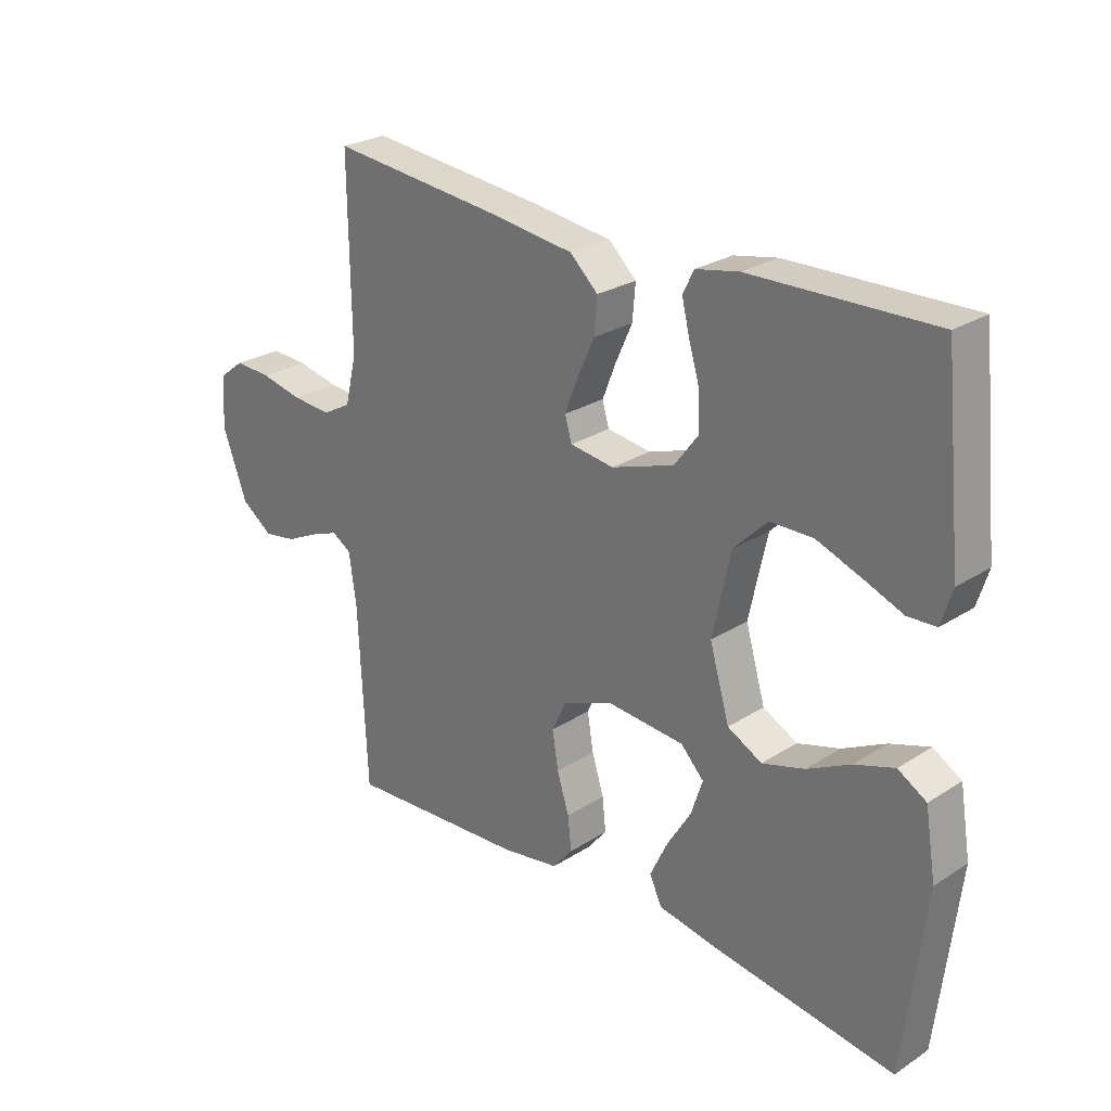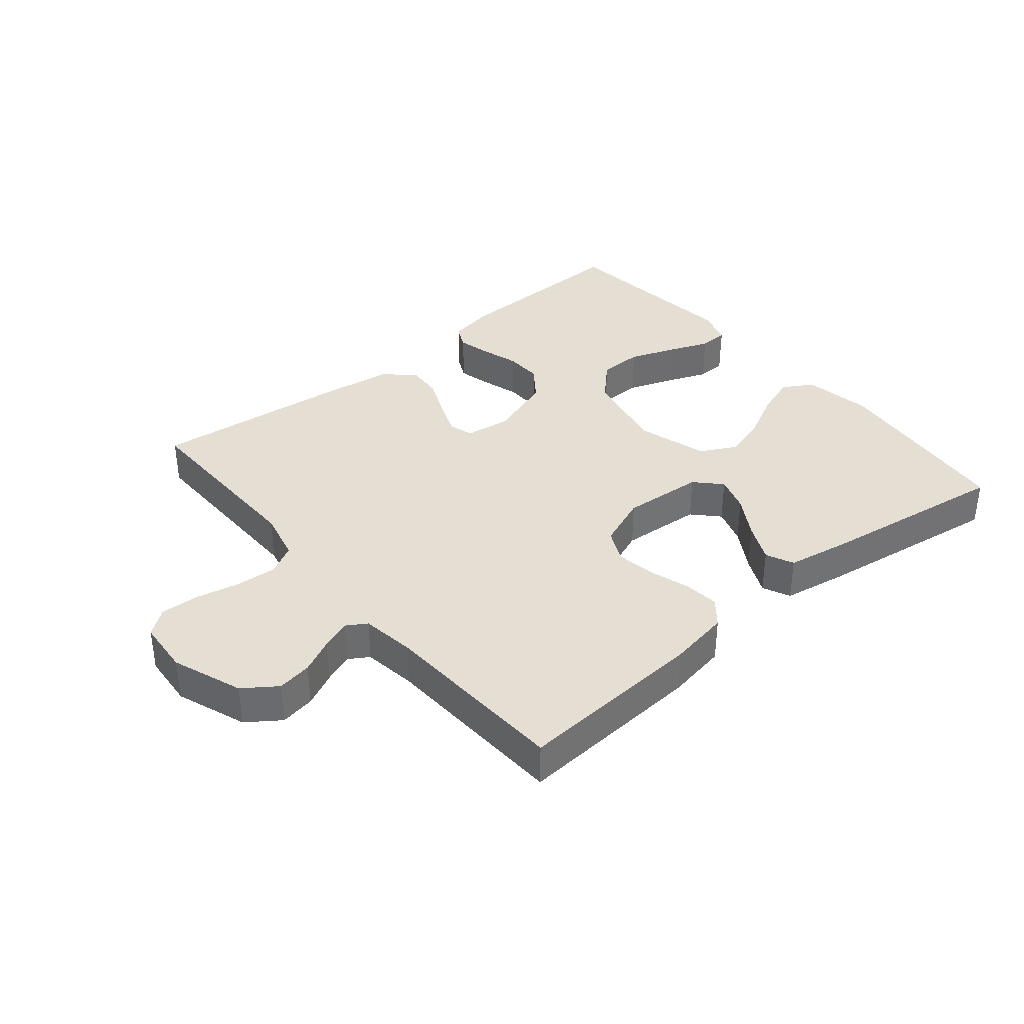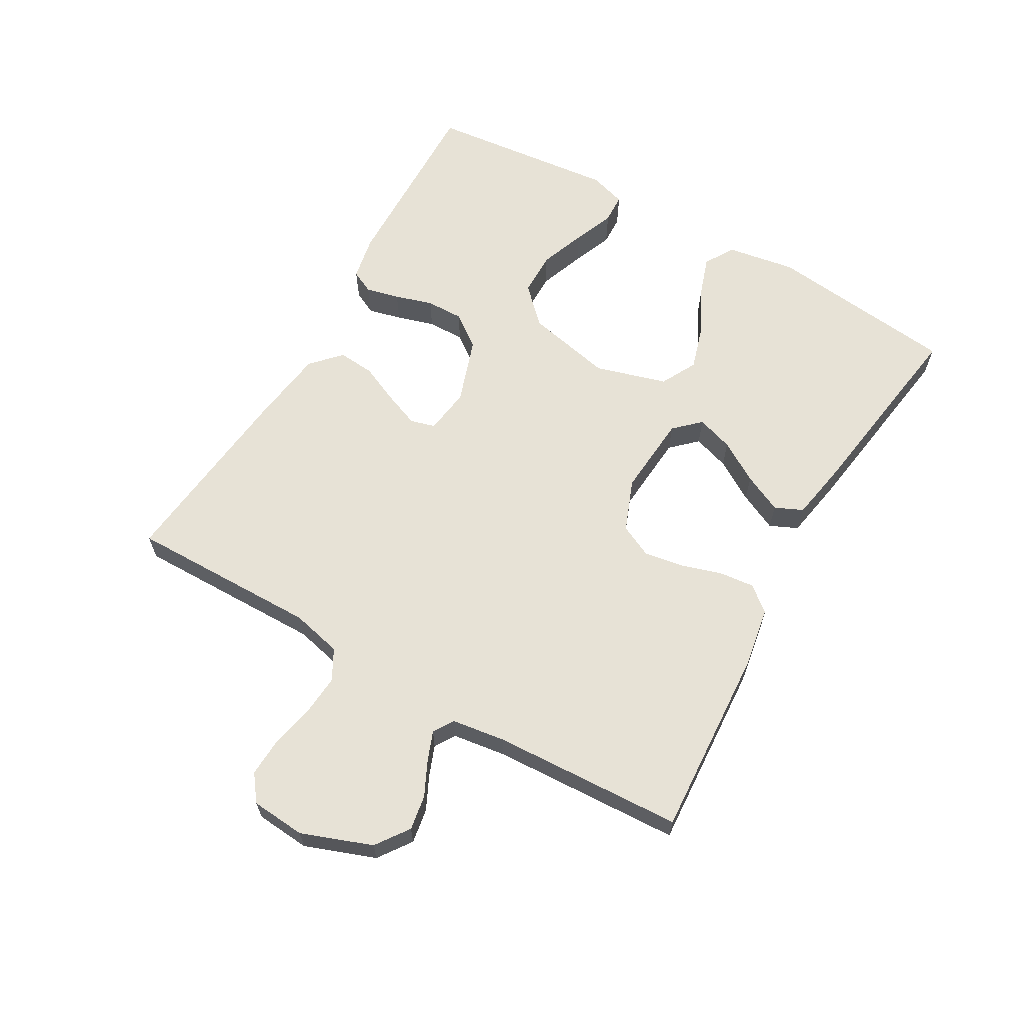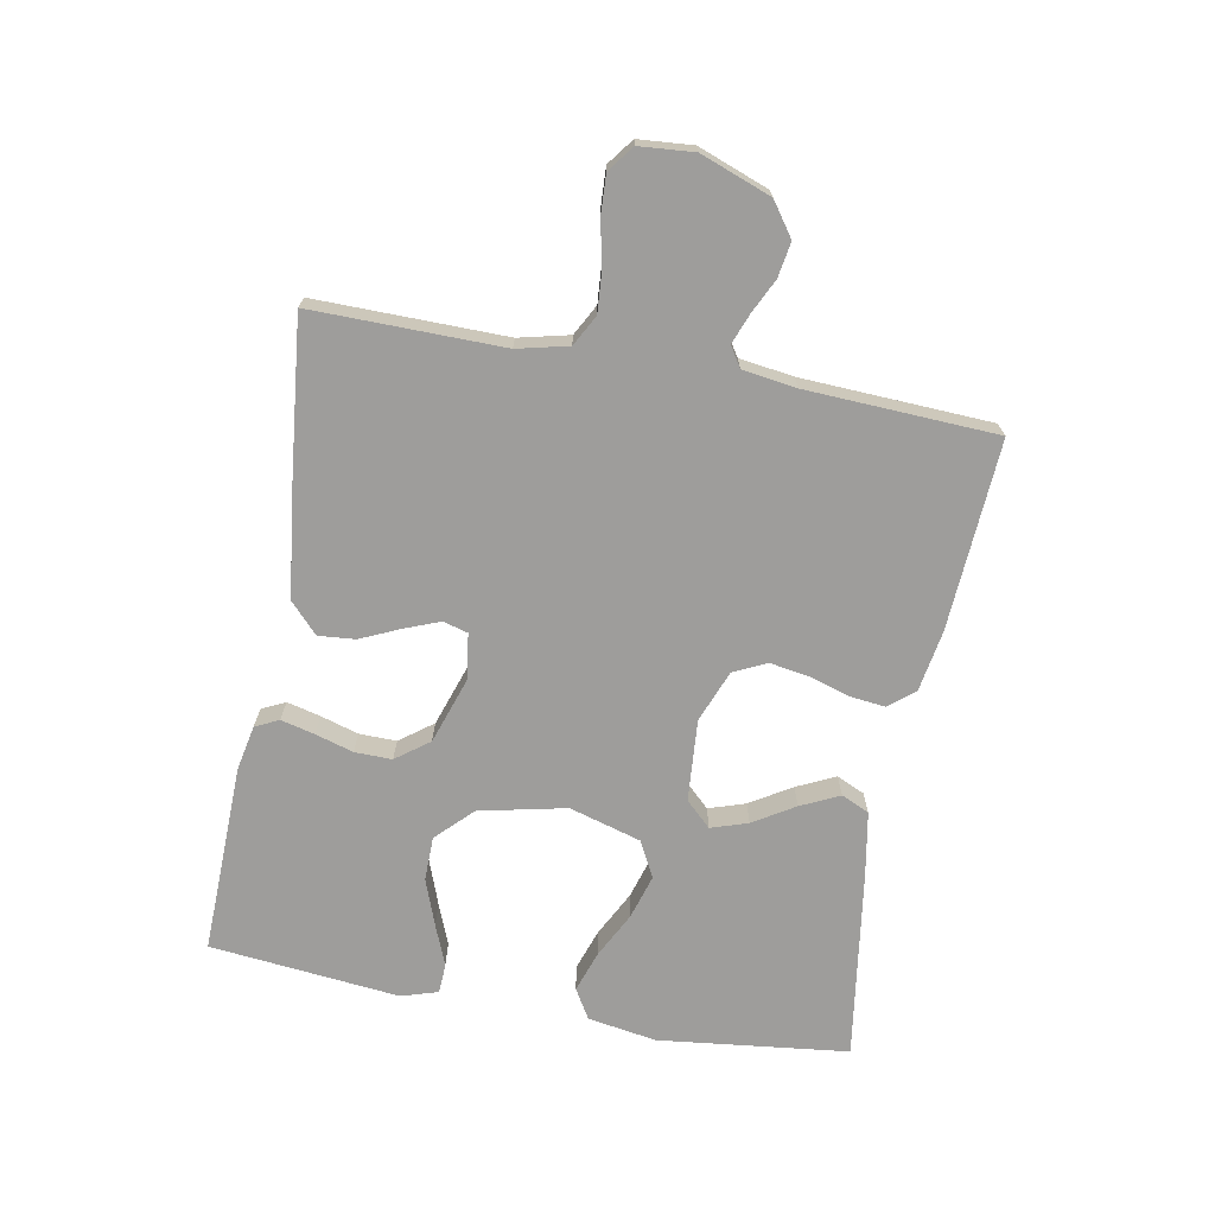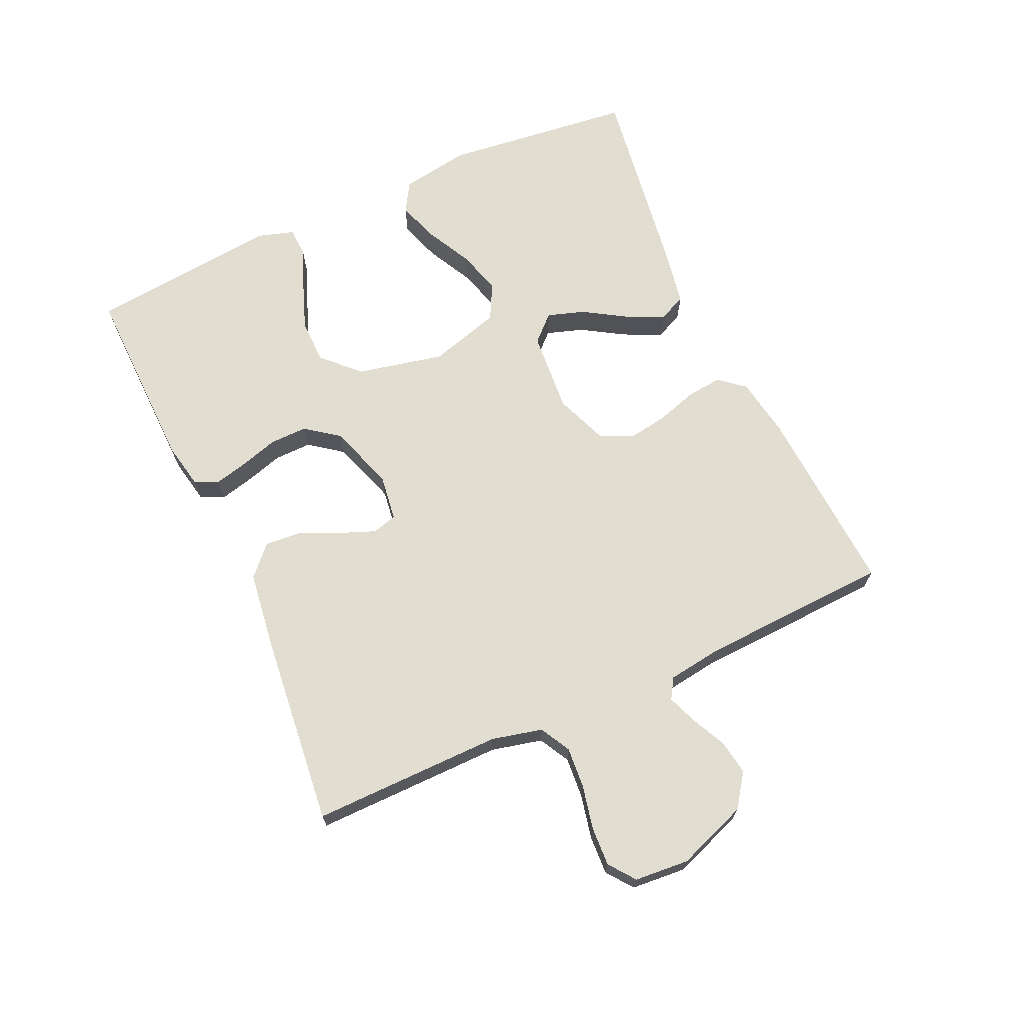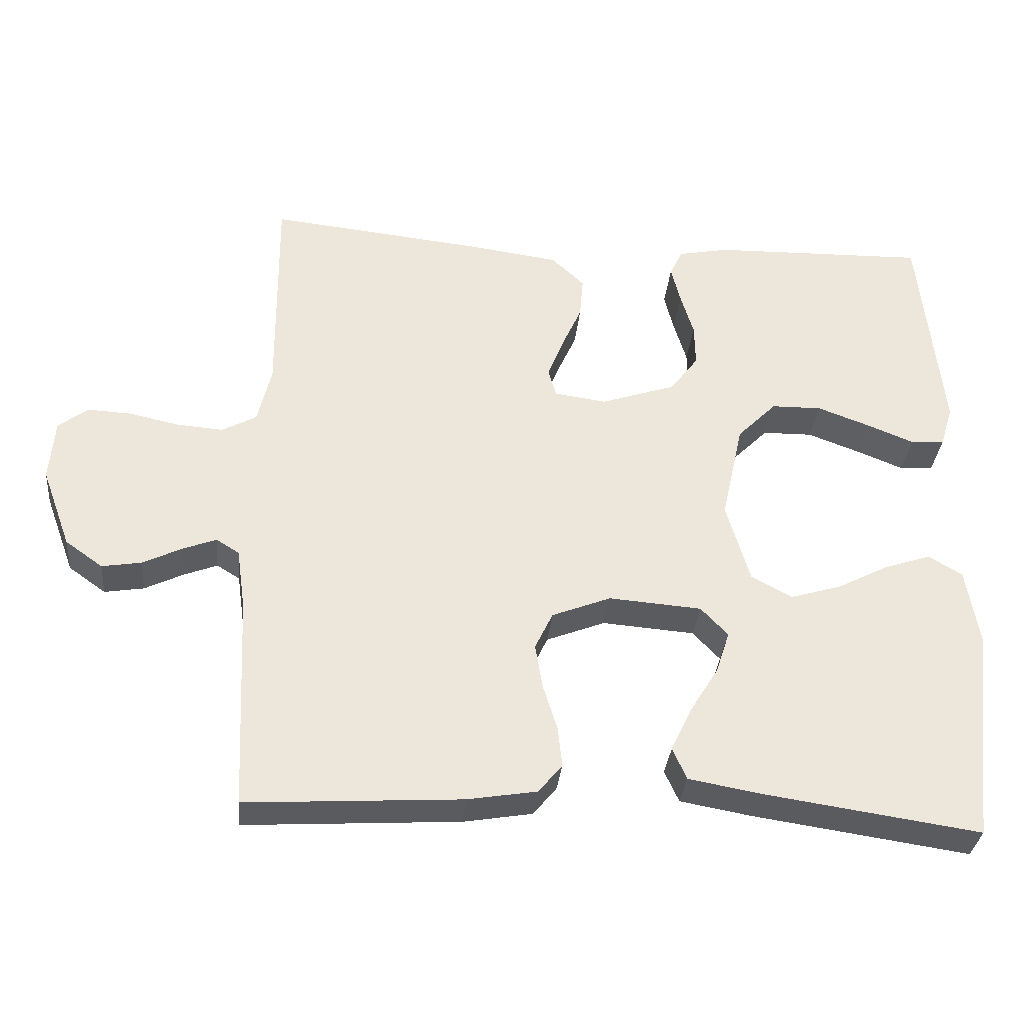
<metadata>
{"format":"obj","ext":"obj","renderer":"f3d","projection":"perspective","resolution":1024,"background":"white","views":[{"elev":25.9,"azim":-135.4,"up":"+Z"},{"elev":36.9,"azim":140.1,"up":"+Y"},{"elev":63.3,"azim":119.8,"up":"+Y"},{"elev":-70.6,"azim":79.5,"up":"+Y"},{"elev":68.5,"azim":65.5,"up":"+Y"},{"elev":-33.0,"azim":174.6,"up":"+Z"}]}
</metadata>
<code>
v -0.5 0.07 0.5
v -0.2 0.07 0.493
v -0.129 0.07 0.479
v -0.111 0.07 0.442
v -0.124 0.07 0.389
v -0.142 0.07 0.329
v -0.143 0.07 0.27
v -0.104 0.07 0.218
v 0 0.07 0.183
v 0.073 0.07 0.193
v 0.084 0.07 0.232
v 0.062 0.07 0.288
v 0.034 0.07 0.35
v 0.029 0.07 0.408
v 0.075 0.07 0.451
v 0.2 0.07 0.468
v 0.5 0.07 0.5
v 0.497 0.07 0.2
v 0.516 0.07 0.12
v 0.564 0.07 0.094
v 0.629 0.07 0.099
v 0.698 0.07 0.114
v 0.759 0.07 0.117
v 0.8 0.07 0.086
v 0.807 0.07 0
v 0.766 0.07 -0.111
v 0.714 0.07 -0.148
v 0.659 0.07 -0.139
v 0.605 0.07 -0.113
v 0.558 0.07 -0.095
v 0.526 0.07 -0.115
v 0.514 0.07 -0.2
v 0.5 0.07 -0.5
v 0.2 0.07 -0.482
v 0.104 0.07 -0.466
v 0.071 0.07 -0.426
v 0.077 0.07 -0.37
v 0.097 0.07 -0.306
v 0.107 0.07 -0.244
v 0.082 0.07 -0.192
v 0 0.07 -0.16
v -0.129 0.07 -0.17
v -0.167 0.07 -0.21
v -0.148 0.07 -0.268
v -0.108 0.07 -0.333
v -0.079 0.07 -0.394
v -0.099 0.07 -0.438
v -0.2 0.07 -0.456
v -0.5 0.07 -0.5
v -0.535 0.07 -0.2
v -0.517 0.07 -0.091
v -0.47 0.07 -0.063
v -0.405 0.07 -0.085
v -0.333 0.07 -0.122
v -0.263 0.07 -0.143
v -0.206 0.07 -0.113
v -0.173 0.07 0
v -0.203 0.07 0.137
v -0.258 0.07 0.192
v -0.328 0.07 0.193
v -0.401 0.07 0.166
v -0.466 0.07 0.14
v -0.513 0.07 0.142
v -0.531 0.07 0.2
v -0.5 0 0.5
v -0.2 0 0.493
v -0.129 0 0.479
v -0.111 0 0.442
v -0.124 0 0.389
v -0.142 0 0.329
v -0.143 0 0.27
v -0.104 0 0.218
v 0 0 0.183
v 0.073 0 0.193
v 0.084 0 0.232
v 0.062 0 0.288
v 0.034 0 0.35
v 0.029 0 0.408
v 0.075 0 0.451
v 0.2 0 0.468
v 0.5 0 0.5
v 0.497 0 0.2
v 0.516 0 0.12
v 0.564 0 0.094
v 0.629 0 0.099
v 0.698 0 0.114
v 0.759 0 0.117
v 0.8 0 0.086
v 0.807 0 0
v 0.766 0 -0.111
v 0.714 0 -0.148
v 0.659 0 -0.139
v 0.605 0 -0.113
v 0.558 0 -0.095
v 0.526 0 -0.115
v 0.514 0 -0.2
v 0.5 0 -0.5
v 0.2 0 -0.482
v 0.104 0 -0.466
v 0.071 0 -0.426
v 0.077 0 -0.37
v 0.097 0 -0.306
v 0.107 0 -0.244
v 0.082 0 -0.192
v 0 0 -0.16
v -0.129 0 -0.17
v -0.167 0 -0.21
v -0.148 0 -0.268
v -0.108 0 -0.333
v -0.079 0 -0.394
v -0.099 0 -0.438
v -0.2 0 -0.456
v -0.5 0 -0.5
v -0.535 0 -0.2
v -0.517 0 -0.091
v -0.47 0 -0.063
v -0.405 0 -0.085
v -0.333 0 -0.122
v -0.263 0 -0.143
v -0.206 0 -0.113
v -0.173 0 0
v -0.203 0 0.137
v -0.258 0 0.192
v -0.328 0 0.193
v -0.401 0 0.166
v -0.466 0 0.14
v -0.513 0 0.142
v -0.531 0 0.2
f 4 5 6
f 3 4 6
f 2 3 6
f 1 2 6
f 64 1 6
f 63 64 6
f 62 63 6
f 61 62 6
f 60 61 6 7
f 59 60 7 8
f 58 59 8 9
f 57 58 9 10
f 56 57 10
f 52 53 54
f 51 52 54
f 50 51 54
f 49 50 54
f 48 49 54
f 47 48 54
f 46 47 54
f 45 46 54
f 44 45 54
f 43 44 54 55
f 42 43 55 56
f 36 37 38
f 35 36 38
f 34 35 38
f 33 34 38
f 32 33 38
f 31 32 38 39
f 30 31 39 40
f 27 28 29
f 26 27 29
f 25 26 29
f 24 25 29
f 23 24 29
f 22 23 29
f 21 22 29
f 20 21 29 30
f 30 40 41
f 20 30 41
f 19 20 41
f 16 17 18
f 15 16 18
f 14 15 18
f 13 14 18
f 12 13 18
f 11 12 18 19
f 42 56 10
f 41 42 10
f 19 41 10
f 10 11 19
f 70 69 68
f 70 68 67
f 70 67 66
f 70 66 65
f 70 65 128
f 70 128 127
f 70 127 126
f 70 126 125
f 71 70 125 124
f 72 71 124 123
f 73 72 123 122
f 74 73 122 121
f 74 121 120
f 118 117 116
f 118 116 115
f 118 115 114
f 118 114 113
f 118 113 112
f 118 112 111
f 118 111 110
f 118 110 109
f 118 109 108
f 119 118 108 107
f 120 119 107 106
f 102 101 100
f 102 100 99
f 102 99 98
f 102 98 97
f 102 97 96
f 103 102 96 95
f 104 103 95 94
f 93 92 91
f 93 91 90
f 93 90 89
f 93 89 88
f 93 88 87
f 93 87 86
f 93 86 85
f 94 93 85 84
f 105 104 94
f 105 94 84
f 105 84 83
f 82 81 80
f 82 80 79
f 82 79 78
f 82 78 77
f 82 77 76
f 83 82 76 75
f 74 120 106
f 74 106 105
f 74 105 83
f 83 75 74
f 1 65 66 2
f 2 66 67 3
f 3 67 68 4
f 4 68 69 5
f 5 69 70 6
f 6 70 71 7
f 7 71 72 8
f 8 72 73 9
f 9 73 74 10
f 10 74 75 11
f 11 75 76 12
f 12 76 77 13
f 13 77 78 14
f 14 78 79 15
f 15 79 80 16
f 16 80 81 17
f 17 81 82 18
f 18 82 83 19
f 19 83 84 20
f 20 84 85 21
f 21 85 86 22
f 22 86 87 23
f 23 87 88 24
f 24 88 89 25
f 25 89 90 26
f 26 90 91 27
f 27 91 92 28
f 28 92 93 29
f 29 93 94 30
f 30 94 95 31
f 31 95 96 32
f 32 96 97 33
f 33 97 98 34
f 34 98 99 35
f 35 99 100 36
f 36 100 101 37
f 37 101 102 38
f 38 102 103 39
f 39 103 104 40
f 40 104 105 41
f 41 105 106 42
f 42 106 107 43
f 43 107 108 44
f 44 108 109 45
f 45 109 110 46
f 46 110 111 47
f 47 111 112 48
f 48 112 113 49
f 49 113 114 50
f 50 114 115 51
f 51 115 116 52
f 52 116 117 53
f 53 117 118 54
f 54 118 119 55
f 55 119 120 56
f 56 120 121 57
f 57 121 122 58
f 58 122 123 59
f 59 123 124 60
f 60 124 125 61
f 61 125 126 62
f 62 126 127 63
f 63 127 128 64
f 64 128 65 1

</code>
